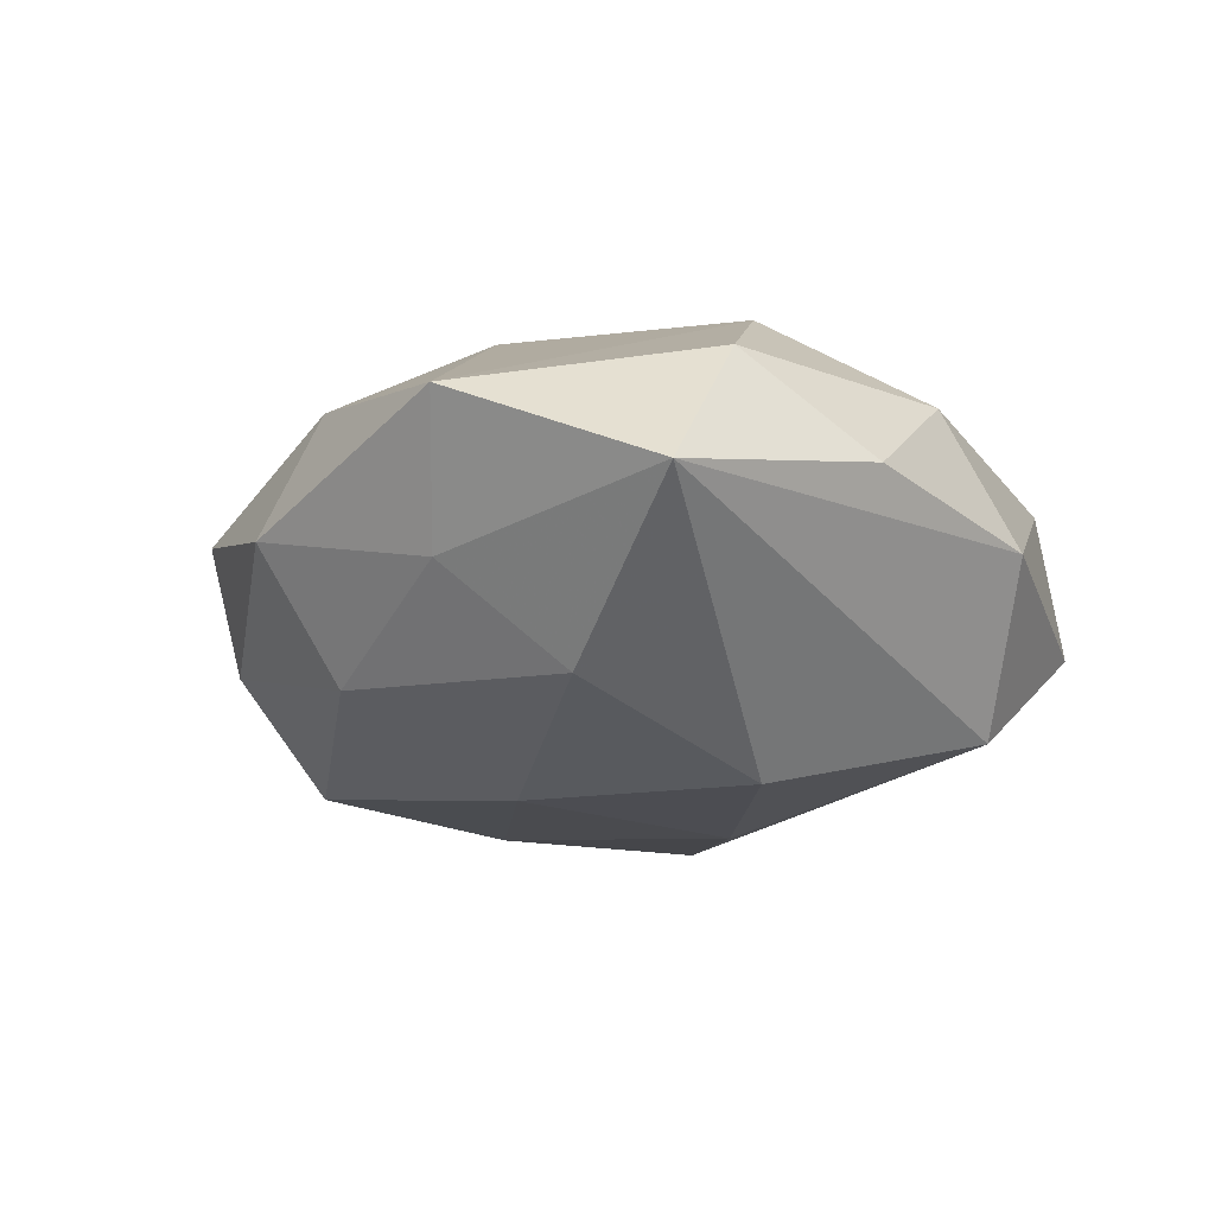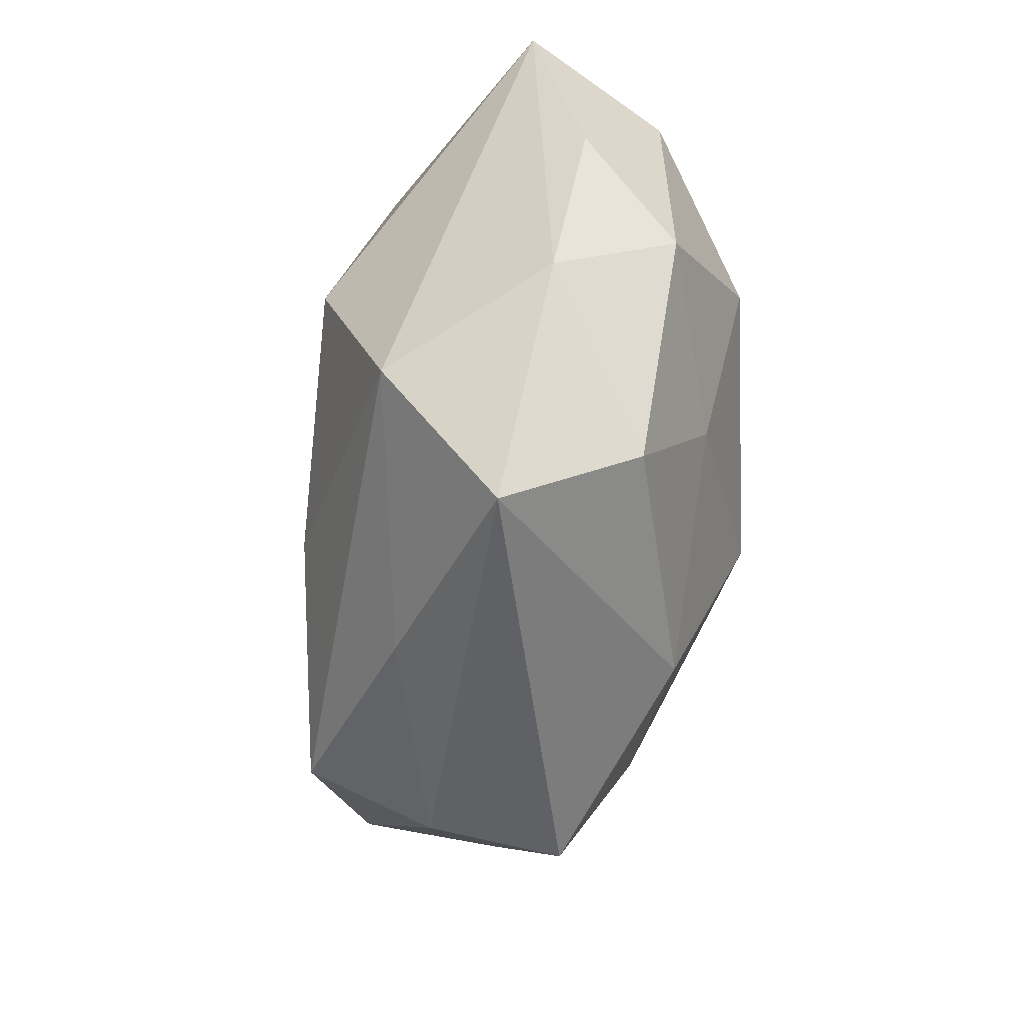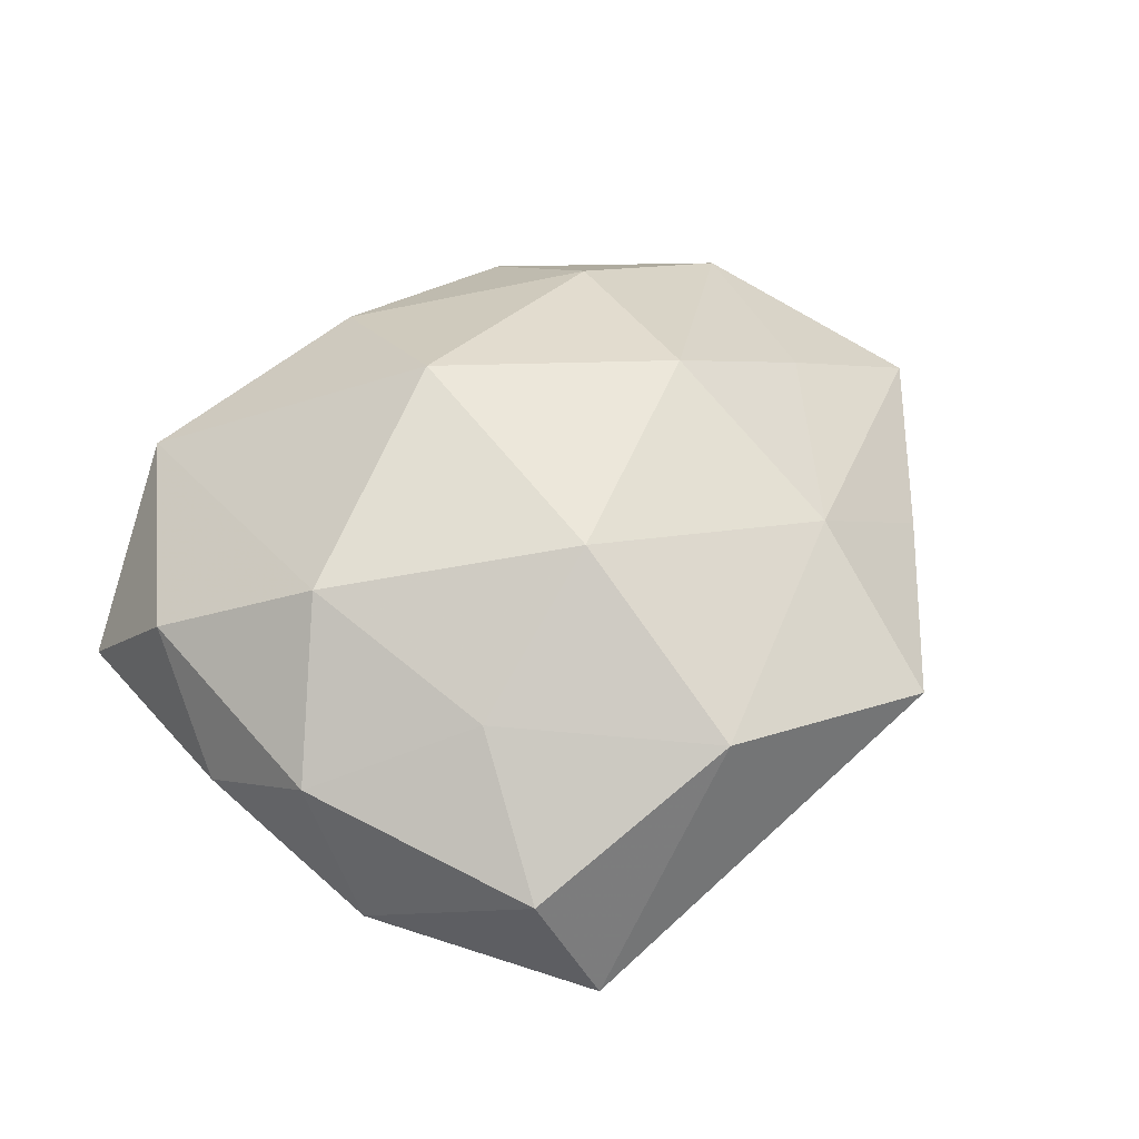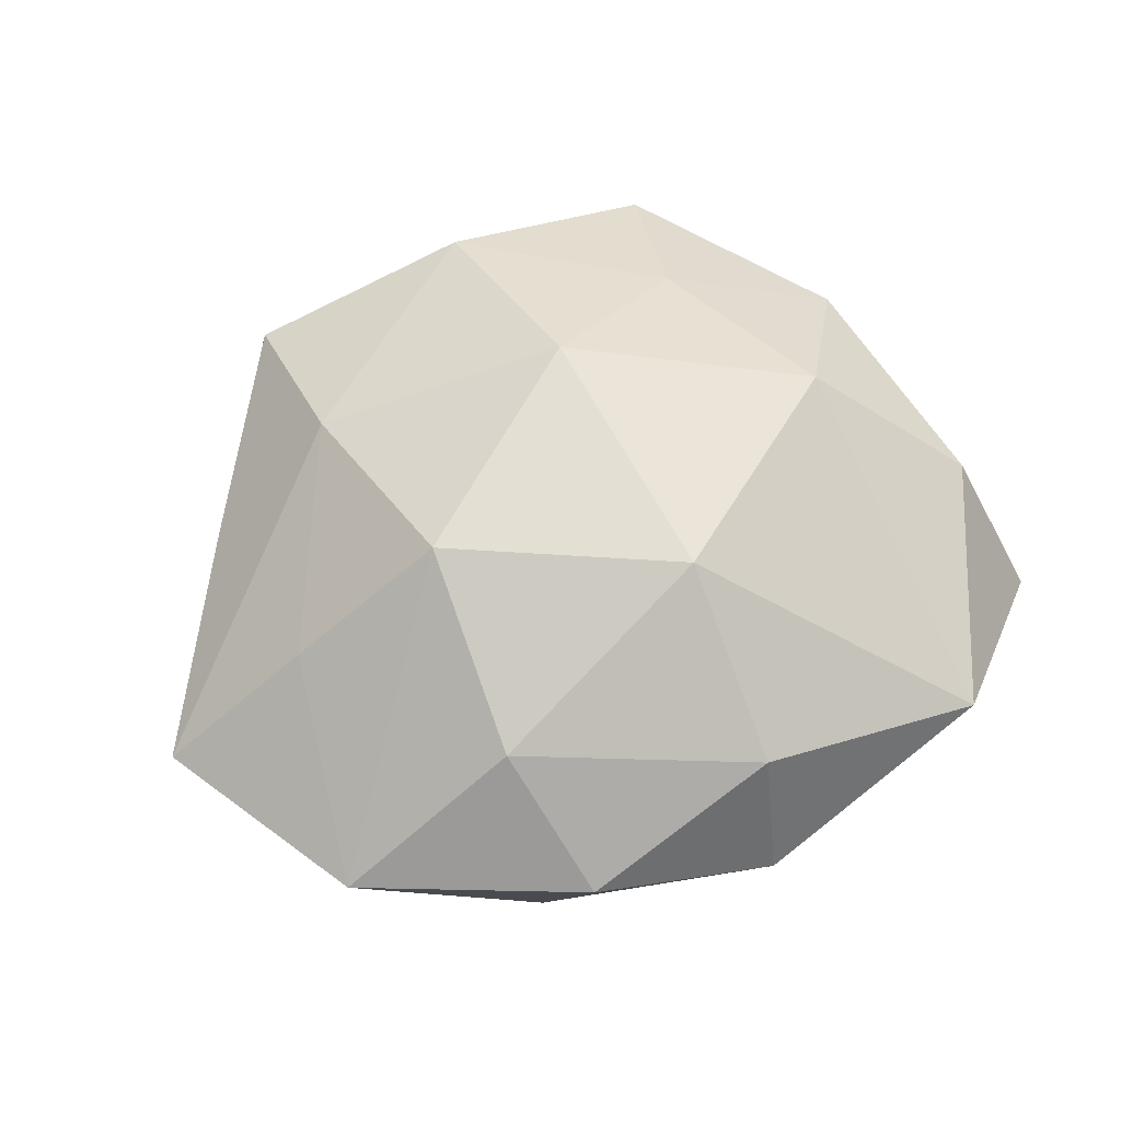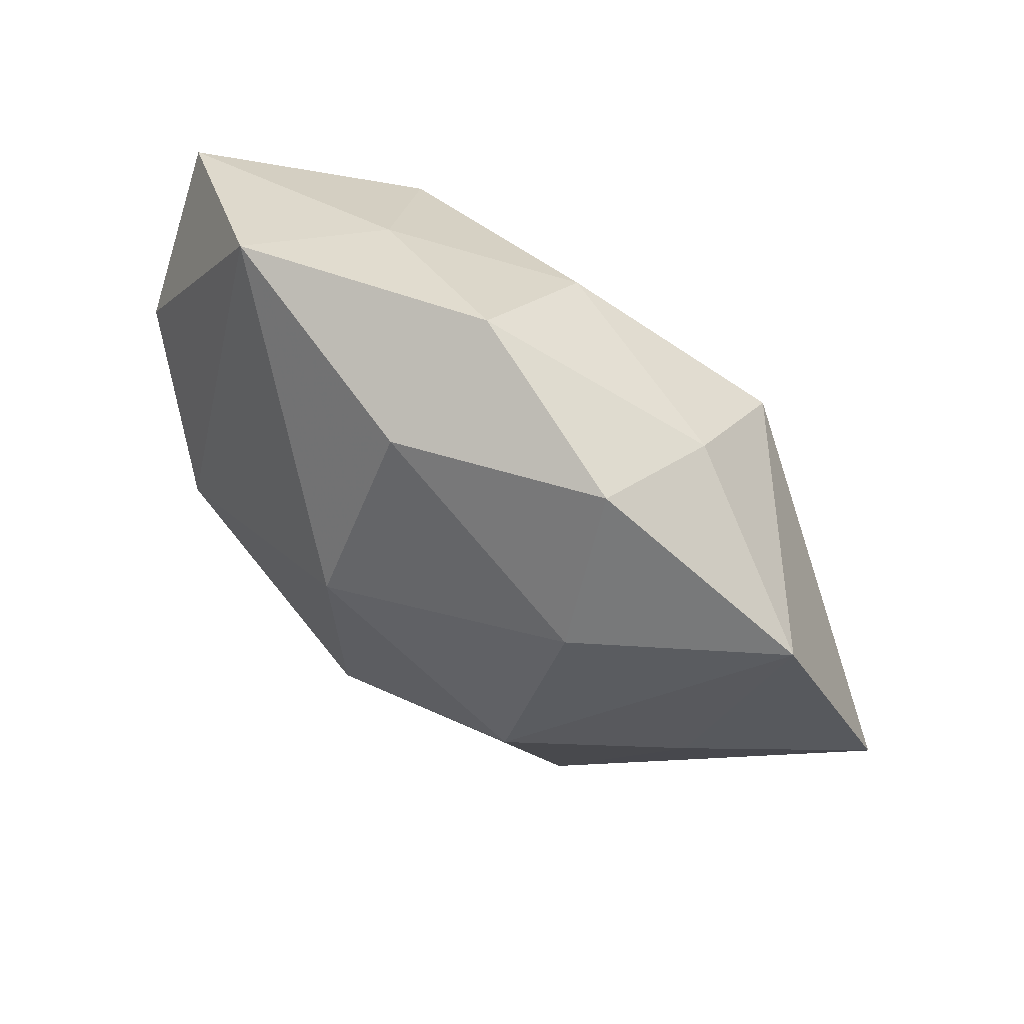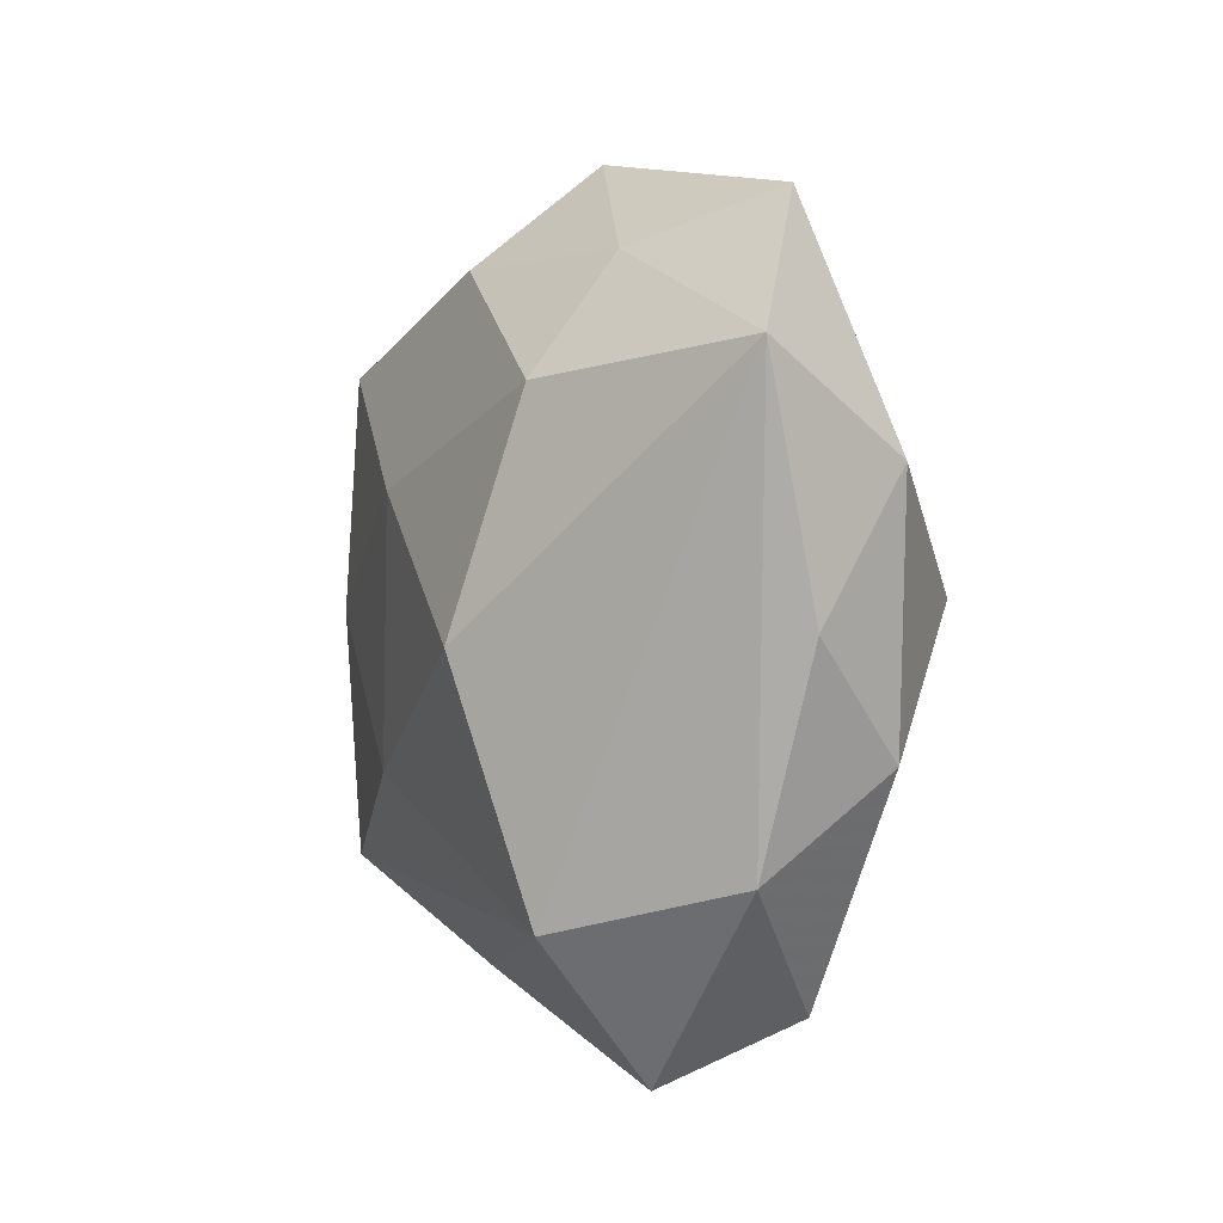
<metadata>
{"format":"obj","ext":"obj","renderer":"f3d","projection":"perspective","resolution":1024,"background":"white","views":[{"elev":-20.2,"azim":-120.8,"up":"+Z"},{"elev":-62.1,"azim":-100.0,"up":"+Y"},{"elev":58.1,"azim":-32.5,"up":"+Z"},{"elev":61.8,"azim":154.6,"up":"+Z"},{"elev":71.3,"azim":37.6,"up":"+Y"},{"elev":0.4,"azim":-111.7,"up":"+Y"}]}
</metadata>
<code>
v -0.02529 -0.05376 -0.00635
v 0.02782 0.02953 -0.02469
v 0.04582 0.004678 0.01474
v 0.002448 0.0144 -0.02882
v 0.04805 -0.02234 0.005614
v -0.05154 0.01627 0.01215
v 0.0003716 -0.04416 0.02142
v -0.05777 0.02875 -0.007196
v -0.0364 0.04759 0.005959
v 0.03291 -0.04125 -0.005719
v -0.0301 -0.04579 0.01101
v 0.03326 -0.03164 -0.02288
v 0.02531 0.005062 0.02954
v 0.02729 0.03216 0.01922
v -0.0473 -0.01645 0.01339
v 0.03221 2.142e-05 -0.02519
v -0.04668 -0.02907 -0.003073
v 0.02275 0.04949 0.005306
v -0.002561 -0.01461 0.03229
v -0.02608 -0.003613 -0.03107
v -0.03094 -0.03499 -0.02234
v -0.02475 0.04091 -0.01002
v -0.05461 -0.002014 0.0002866
v -0.004517 0.0222 0.03037
v 0.02725 0.0427 -0.01026
v -0.02467 -0.02486 0.0217
v -0.002679 0.05379 -0.003263
v -0.000139 0.04064 -0.01933
v 0.03003 -0.04749 0.01165
v 0.05195 0.03392 0.003005
v 0.05261 -0.01492 -0.01274
v 0.004403 -0.01912 -0.02866
v 0.03005 -0.02327 0.02232
v -0.03045 0.02537 -0.02316
v -0.004232 0.04615 0.01496
v 0.06632 0.00422 -0.0007678
v 0.004283 -0.04296 -0.01481
v -0.03414 0.001645 0.02647
f 17 11 15
f 17 8 21
f 30 36 2
f 31 2 36
f 13 19 33
f 23 8 17
f 17 15 23
f 14 13 30
f 38 19 24
f 24 19 13
f 24 9 38
f 35 9 24
f 13 14 24
f 24 14 35
f 1 11 17
f 17 21 1
f 30 2 25
f 12 21 32
f 26 19 38
f 38 15 26
f 26 15 11
f 7 1 29
f 11 1 7
f 29 33 7
f 7 33 19
f 7 26 11
f 19 26 7
f 10 31 29
f 12 31 10
f 29 1 10
f 29 31 5
f 5 31 36
f 5 33 29
f 36 33 5
f 16 31 12
f 2 31 16
f 12 32 16
f 13 33 3
f 3 33 36
f 30 13 3
f 3 36 30
f 38 9 6
f 6 9 8
f 6 15 38
f 8 23 6
f 6 23 15
f 8 9 22
f 18 14 30
f 35 14 18
f 30 25 18
f 20 21 8
f 20 32 21
f 12 10 37
f 37 10 1
f 37 21 12
f 37 1 21
f 27 18 25
f 27 22 9
f 27 9 35
f 35 18 27
f 32 20 4
f 2 16 4
f 4 16 32
f 28 25 2
f 28 27 25
f 22 27 28
f 2 4 28
f 34 4 20
f 34 28 4
f 34 20 8
f 8 22 34
f 22 28 34

</code>
